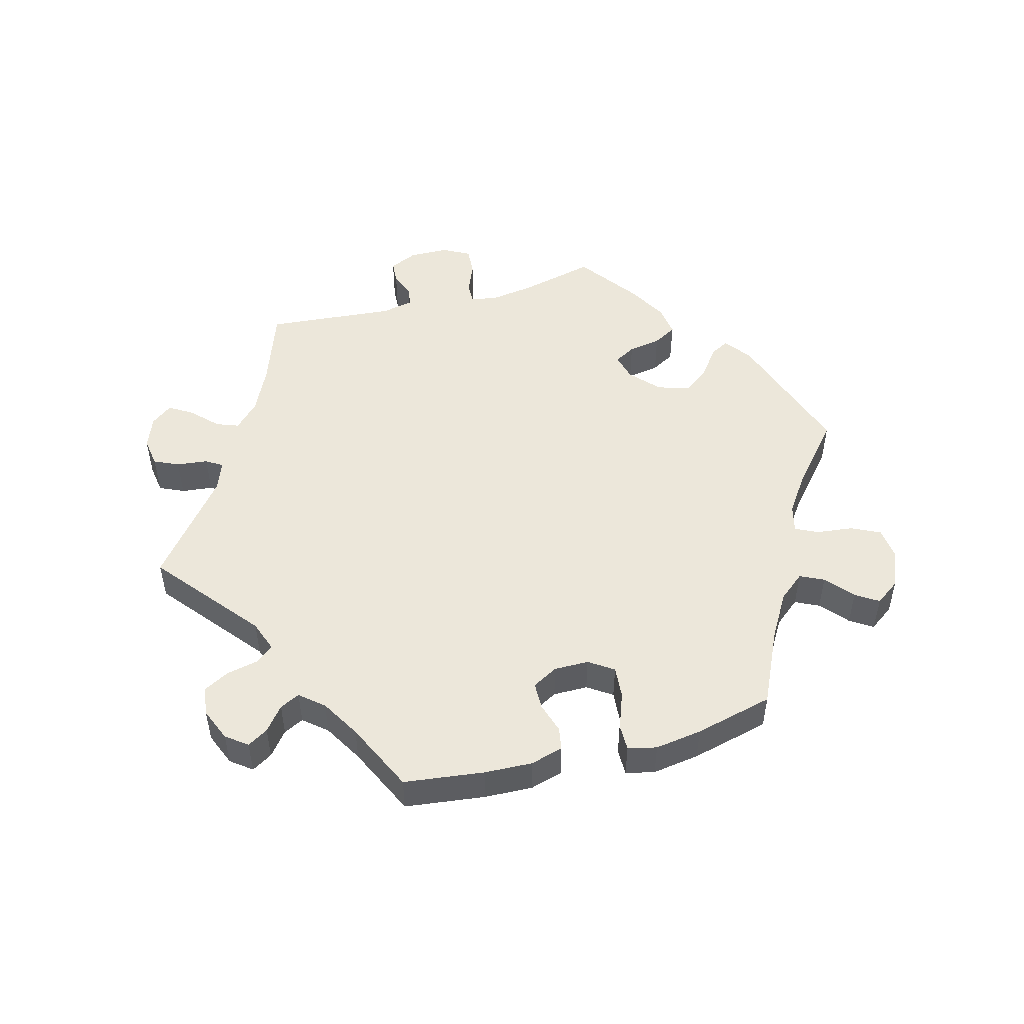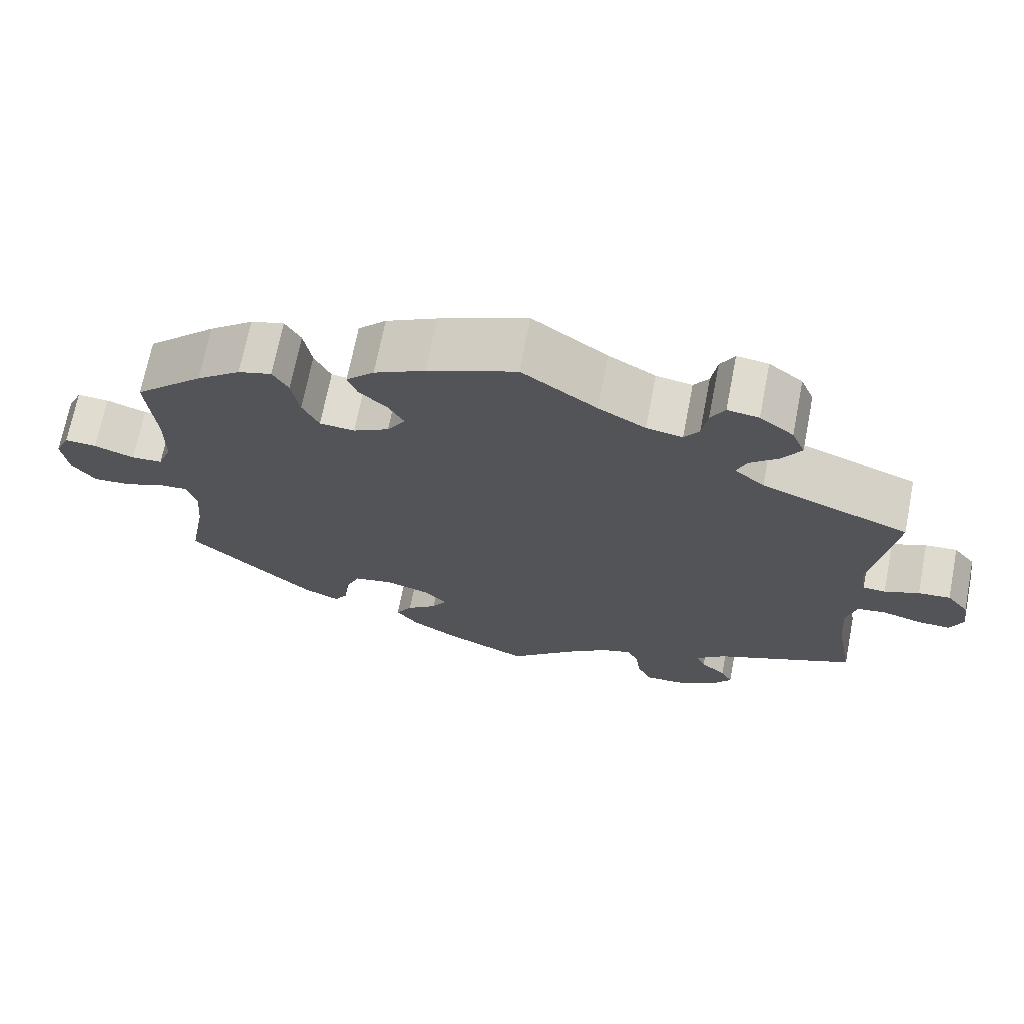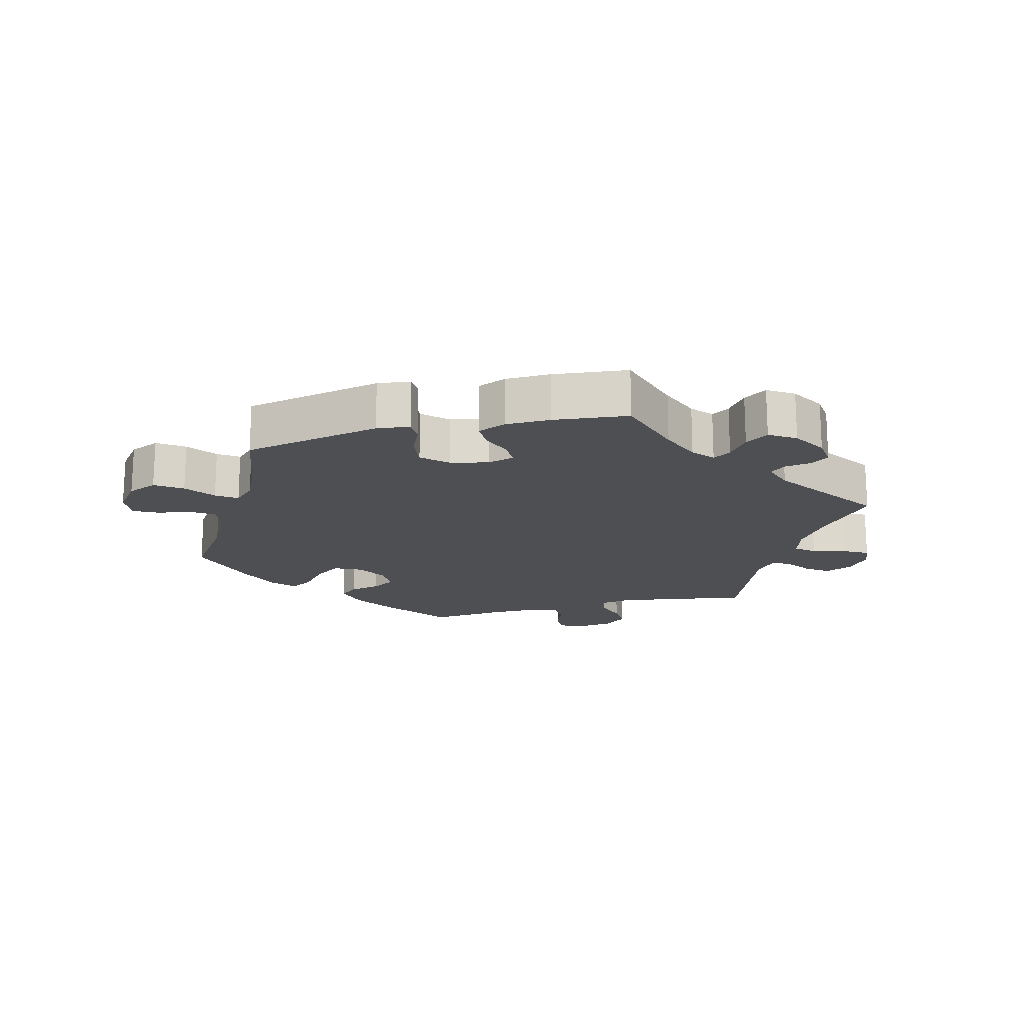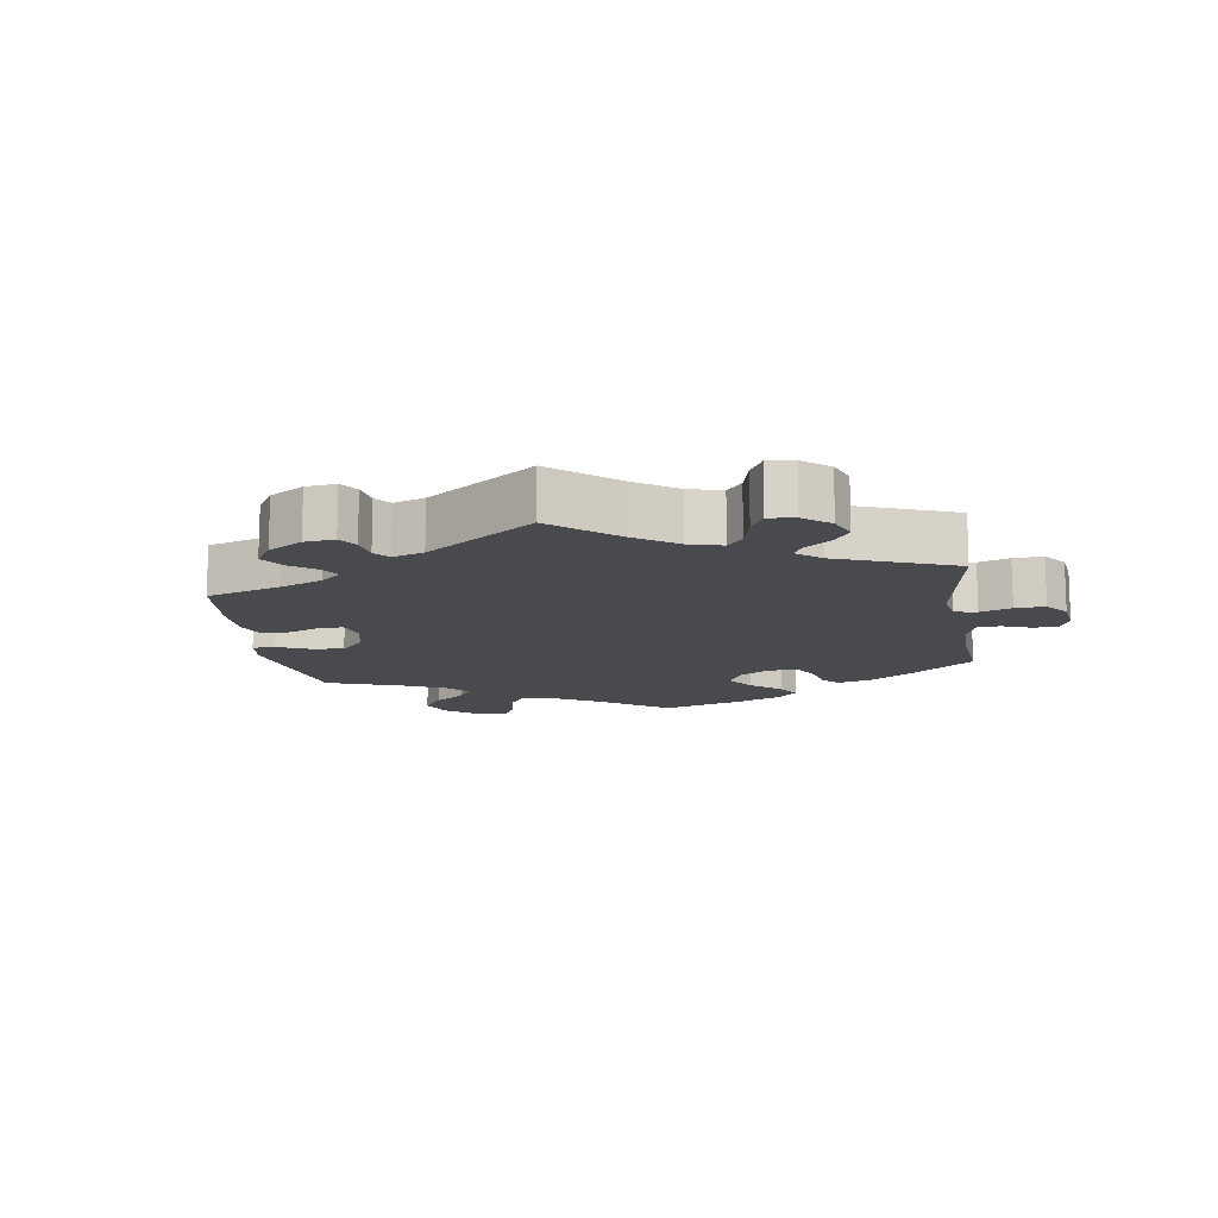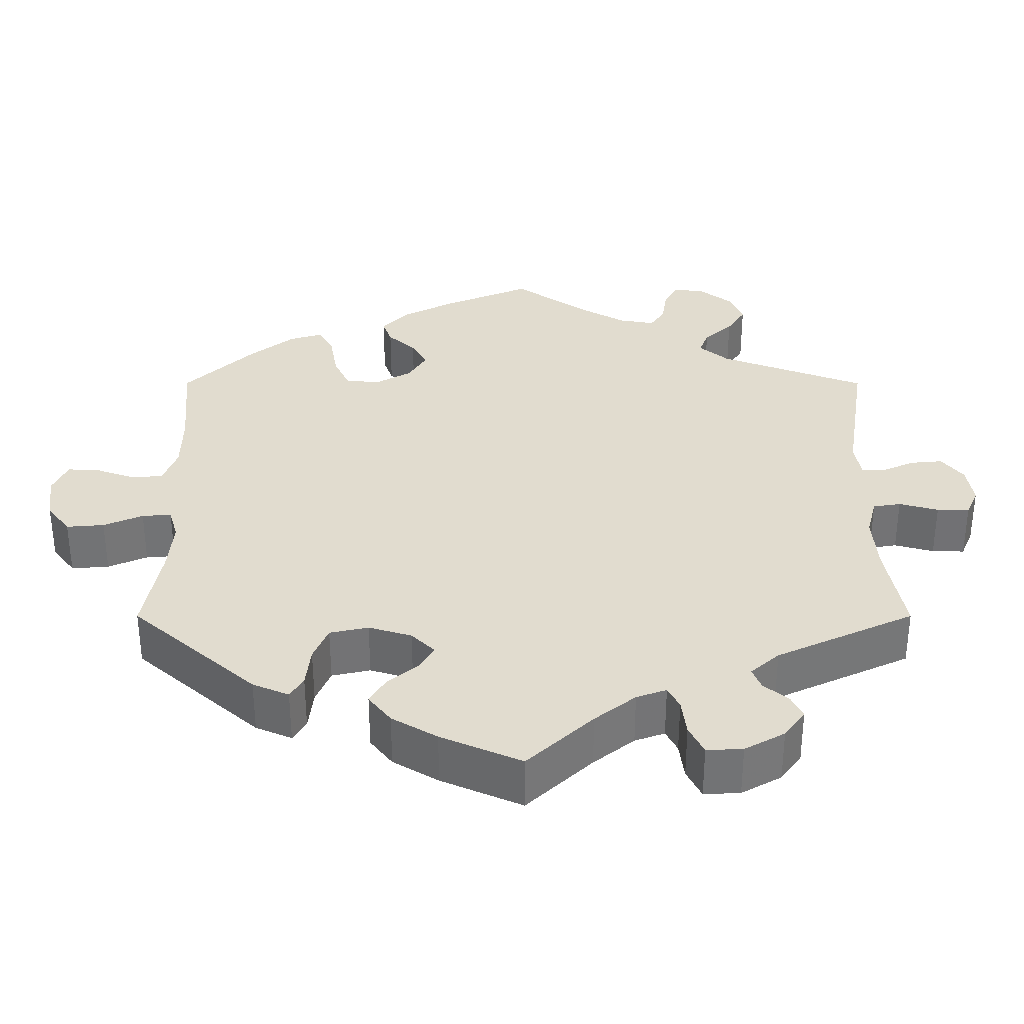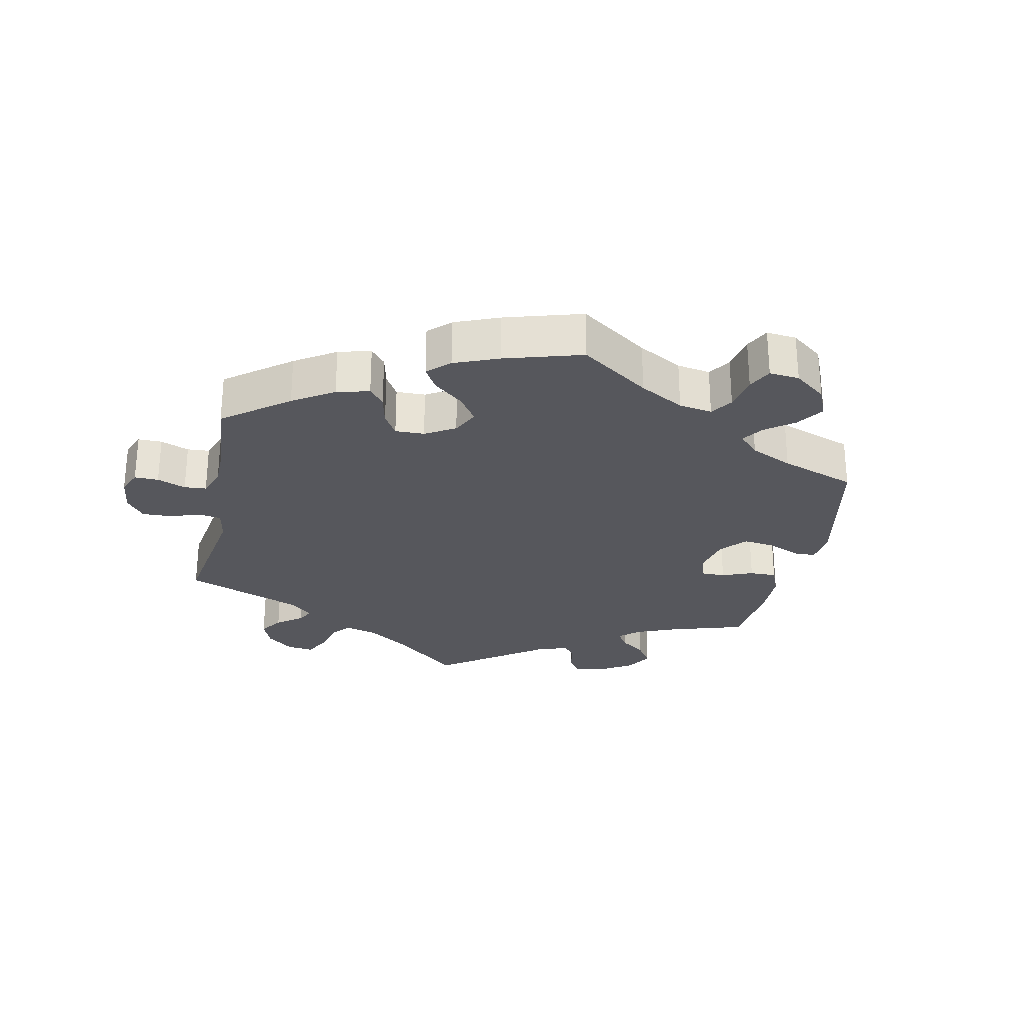
<metadata>
{"format":"obj","ext":"obj","renderer":"f3d","projection":"perspective","resolution":1024,"background":"white","views":[{"elev":50.4,"azim":14.9,"up":"+Y"},{"elev":69.8,"azim":-168.9,"up":"+Z"},{"elev":-17.9,"azim":164.5,"up":"+Y"},{"elev":-13.4,"azim":-110.9,"up":"+Y"},{"elev":-55.5,"azim":-180.0,"up":"+Z"},{"elev":-27.5,"azim":48.3,"up":"+Y"}]}
</metadata>
<code>
v 0.49 0.07 0.164
v 0.491 0.07 0.087
v 0.509 0.07 0.039
v 0.549 0.07 0.036
v 0.601 0.07 0.054
v 0.642 0.07 0.056
v 0.661 0.07 0.014
v 0.653 0.07 -0.046
v 0.623 0.07 -0.086
v 0.574 0.07 -0.082
v 0.523 0.07 -0.06
v 0.485 0.07 -0.057
v 0.473 0.07 -0.099
v 0.479 0.07 -0.169
v 0.501 0.07 -0.288
v 0.339 0.07 -0.43
v 0.292 0.07 -0.45
v 0.275 0.07 -0.422
v 0.269 0.07 -0.369
v 0.25 0.07 -0.324
v 0.2 0.07 -0.313
v 0.144 0.07 -0.33
v 0.114 0.07 -0.36
v 0.133 0.07 -0.392
v 0.172 0.07 -0.424
v 0.193 0.07 -0.459
v 0.164 0.07 -0.496
v 0.105 0.07 -0.531
v 0 0.07 -0.577
v -0.085 0.07 -0.497
v -0.138 0.07 -0.455
v -0.177 0.07 -0.441
v -0.192 0.07 -0.47
v -0.198 0.07 -0.518
v -0.217 0.07 -0.556
v -0.264 0.07 -0.554
v -0.316 0.07 -0.525
v -0.343 0.07 -0.488
v -0.328 0.07 -0.458
v -0.296 0.07 -0.432
v -0.285 0.07 -0.404
v -0.322 0.07 -0.371
v -0.501 0.07 -0.288
v -0.478 0.07 -0.164
v -0.472 0.07 -0.088
v -0.485 0.07 -0.037
v -0.521 0.07 -0.031
v -0.572 0.07 -0.045
v -0.614 0.07 -0.046
v -0.63 0.07 -0.009
v -0.622 0.07 0.042
v -0.594 0.07 0.077
v -0.553 0.07 0.073
v -0.509 0.07 0.054
v -0.48 0.07 0.055
v -0.472 0.07 0.101
v -0.501 0.07 0.289
v -0.311 0.07 0.361
v -0.273 0.07 0.393
v -0.285 0.07 0.425
v -0.322 0.07 0.458
v -0.346 0.07 0.496
v -0.329 0.07 0.537
v -0.286 0.07 0.57
v -0.246 0.07 0.575
v -0.228 0.07 0.543
v -0.221 0.07 0.497
v -0.202 0.07 0.469
v -0.156 0.07 0.477
v -0.096 0.07 0.511
v 0 0.07 0.578
v 0.114 0.07 0.53
v 0.179 0.07 0.496
v 0.215 0.07 0.459
v 0.203 0.07 0.426
v 0.167 0.07 0.393
v 0.147 0.07 0.357
v 0.17 0.07 0.319
v 0.216 0.07 0.293
v 0.261 0.07 0.296
v 0.282 0.07 0.34
v 0.292 0.07 0.398
v 0.312 0.07 0.433
v 0.355 0.07 0.42
v 0.412 0.07 0.375
v 0.501 0.07 0.29
v 0.49 0 0.164
v 0.491 0 0.087
v 0.509 0 0.039
v 0.549 0 0.036
v 0.601 0 0.054
v 0.642 0 0.056
v 0.661 0 0.014
v 0.653 0 -0.046
v 0.623 0 -0.086
v 0.574 0 -0.082
v 0.523 0 -0.06
v 0.485 0 -0.057
v 0.473 0 -0.099
v 0.479 0 -0.169
v 0.501 0 -0.288
v 0.339 0 -0.43
v 0.292 0 -0.45
v 0.275 0 -0.422
v 0.269 0 -0.369
v 0.25 0 -0.324
v 0.2 0 -0.313
v 0.144 0 -0.33
v 0.114 0 -0.36
v 0.133 0 -0.392
v 0.172 0 -0.424
v 0.193 0 -0.459
v 0.164 0 -0.496
v 0.105 0 -0.531
v 0 0 -0.577
v -0.085 0 -0.497
v -0.138 0 -0.455
v -0.177 0 -0.441
v -0.192 0 -0.47
v -0.198 0 -0.518
v -0.217 0 -0.556
v -0.264 0 -0.554
v -0.316 0 -0.525
v -0.343 0 -0.488
v -0.328 0 -0.458
v -0.296 0 -0.432
v -0.285 0 -0.404
v -0.322 0 -0.371
v -0.501 0 -0.288
v -0.478 0 -0.164
v -0.472 0 -0.088
v -0.485 0 -0.037
v -0.521 0 -0.031
v -0.572 0 -0.045
v -0.614 0 -0.046
v -0.63 0 -0.009
v -0.622 0 0.042
v -0.594 0 0.077
v -0.553 0 0.073
v -0.509 0 0.054
v -0.48 0 0.055
v -0.472 0 0.101
v -0.501 0 0.289
v -0.311 0 0.361
v -0.273 0 0.393
v -0.285 0 0.425
v -0.322 0 0.458
v -0.346 0 0.496
v -0.329 0 0.537
v -0.286 0 0.57
v -0.246 0 0.575
v -0.228 0 0.543
v -0.221 0 0.497
v -0.202 0 0.469
v -0.156 0 0.477
v -0.096 0 0.511
v 0 0 0.578
v 0.114 0 0.53
v 0.179 0 0.496
v 0.215 0 0.459
v 0.203 0 0.426
v 0.167 0 0.393
v 0.147 0 0.357
v 0.17 0 0.319
v 0.216 0 0.293
v 0.261 0 0.296
v 0.282 0 0.34
v 0.292 0 0.398
v 0.312 0 0.433
v 0.355 0 0.42
v 0.412 0 0.375
v 0.501 0 0.29
f 85 86 1
f 84 85 1 2
f 81 82 83 84
f 80 81 84 2
f 79 80 2 3
f 78 79 3
f 73 74 75 76
f 73 76 77
f 70 71 72 73
f 69 70 73 77
f 68 69 77 78
f 64 65 66 67
f 64 67 68
f 63 64 68
f 60 61 62 63
f 60 63 68
f 59 60 68 78
f 56 57 58
f 55 56 58 59
f 51 52 53 54
f 51 54 55
f 50 51 55
f 47 48 49 50
f 46 47 50 55
f 45 46 55 59
f 42 43 44
f 41 42 44 45
f 37 38 39 40
f 37 40 41
f 36 37 41
f 33 34 35 36
f 32 33 36 41
f 27 28 29 30
f 27 30 31
f 24 25 26 27
f 23 24 27 31
f 22 23 31 32
f 16 17 18 19
f 14 15 16 19
f 13 14 19 20
f 12 13 20 21
f 8 9 10 11
f 8 11 12
f 7 8 12
f 4 5 6 7
f 3 4 7 12
f 22 32 41 45
f 22 45 59 78
f 21 22 78
f 3 12 21 78
f 87 172 171
f 88 87 171 170
f 170 169 168 167
f 88 170 167 166
f 89 88 166 165
f 89 165 164
f 162 161 160 159
f 163 162 159
f 159 158 157 156
f 163 159 156 155
f 164 163 155 154
f 153 152 151 150
f 154 153 150
f 154 150 149
f 149 148 147 146
f 154 149 146
f 164 154 146 145
f 144 143 142
f 145 144 142 141
f 140 139 138 137
f 141 140 137
f 141 137 136
f 136 135 134 133
f 141 136 133 132
f 145 141 132 131
f 130 129 128
f 131 130 128 127
f 126 125 124 123
f 127 126 123
f 127 123 122
f 122 121 120 119
f 127 122 119 118
f 116 115 114 113
f 117 116 113
f 113 112 111 110
f 117 113 110 109
f 118 117 109 108
f 105 104 103 102
f 105 102 101 100
f 106 105 100 99
f 107 106 99 98
f 97 96 95 94
f 98 97 94
f 98 94 93
f 93 92 91 90
f 98 93 90 89
f 131 127 118 108
f 164 145 131 108
f 164 108 107
f 164 107 98 89
f 1 87 88 2
f 2 88 89 3
f 3 89 90 4
f 4 90 91 5
f 5 91 92 6
f 6 92 93 7
f 7 93 94 8
f 8 94 95 9
f 9 95 96 10
f 10 96 97 11
f 11 97 98 12
f 12 98 99 13
f 13 99 100 14
f 14 100 101 15
f 15 101 102 16
f 16 102 103 17
f 17 103 104 18
f 18 104 105 19
f 19 105 106 20
f 20 106 107 21
f 21 107 108 22
f 22 108 109 23
f 23 109 110 24
f 24 110 111 25
f 25 111 112 26
f 26 112 113 27
f 27 113 114 28
f 28 114 115 29
f 29 115 116 30
f 30 116 117 31
f 31 117 118 32
f 32 118 119 33
f 33 119 120 34
f 34 120 121 35
f 35 121 122 36
f 36 122 123 37
f 37 123 124 38
f 38 124 125 39
f 39 125 126 40
f 40 126 127 41
f 41 127 128 42
f 42 128 129 43
f 43 129 130 44
f 44 130 131 45
f 45 131 132 46
f 46 132 133 47
f 47 133 134 48
f 48 134 135 49
f 49 135 136 50
f 50 136 137 51
f 51 137 138 52
f 52 138 139 53
f 53 139 140 54
f 54 140 141 55
f 55 141 142 56
f 56 142 143 57
f 57 143 144 58
f 58 144 145 59
f 59 145 146 60
f 60 146 147 61
f 61 147 148 62
f 62 148 149 63
f 63 149 150 64
f 64 150 151 65
f 65 151 152 66
f 66 152 153 67
f 67 153 154 68
f 68 154 155 69
f 69 155 156 70
f 70 156 157 71
f 71 157 158 72
f 72 158 159 73
f 73 159 160 74
f 74 160 161 75
f 75 161 162 76
f 76 162 163 77
f 77 163 164 78
f 78 164 165 79
f 79 165 166 80
f 80 166 167 81
f 81 167 168 82
f 82 168 169 83
f 83 169 170 84
f 84 170 171 85
f 85 171 172 86
f 86 172 87 1

</code>
